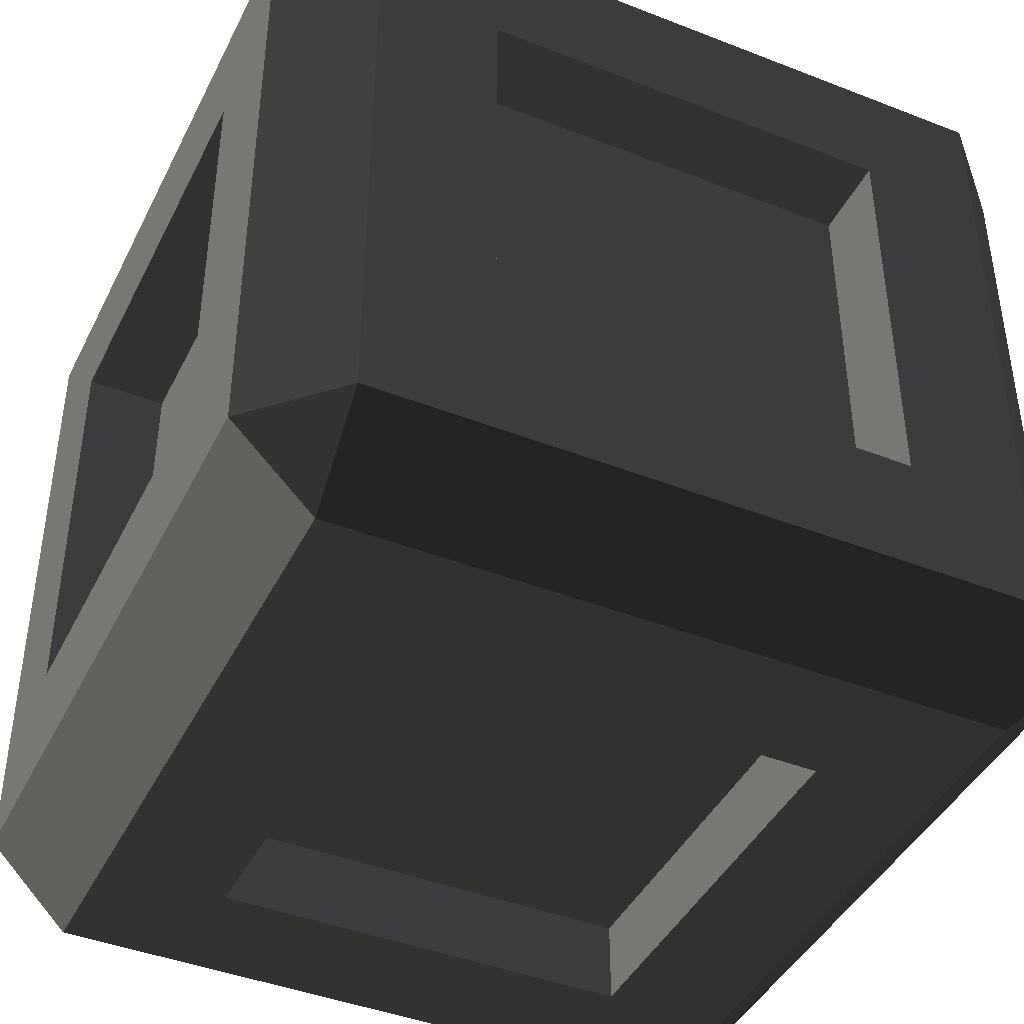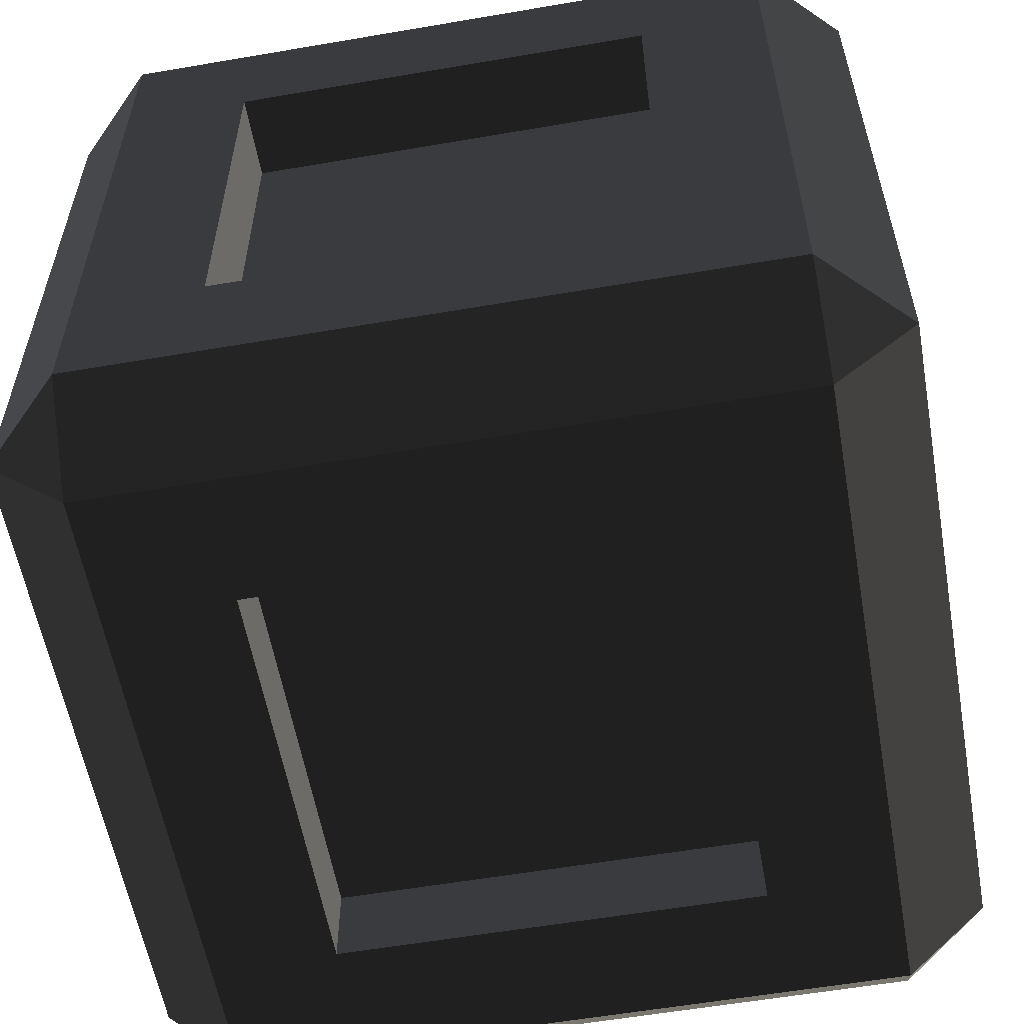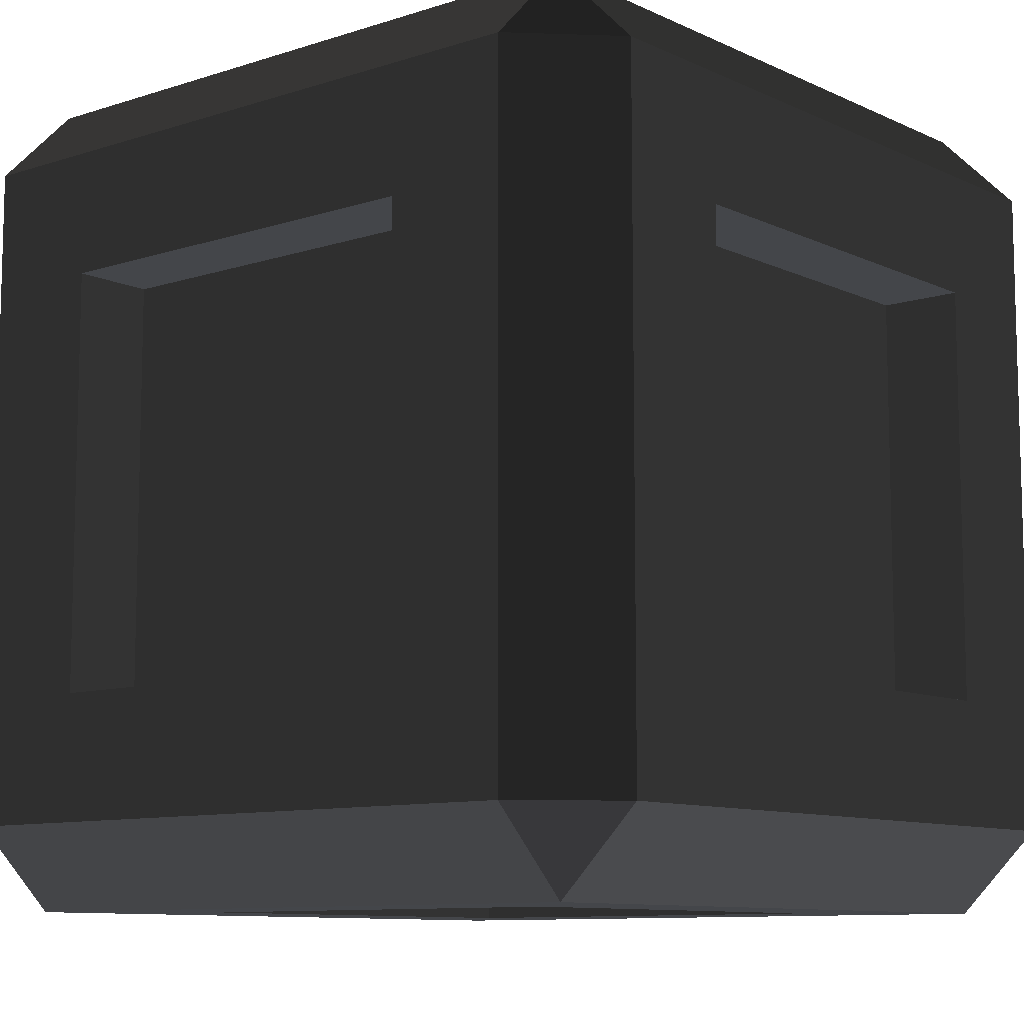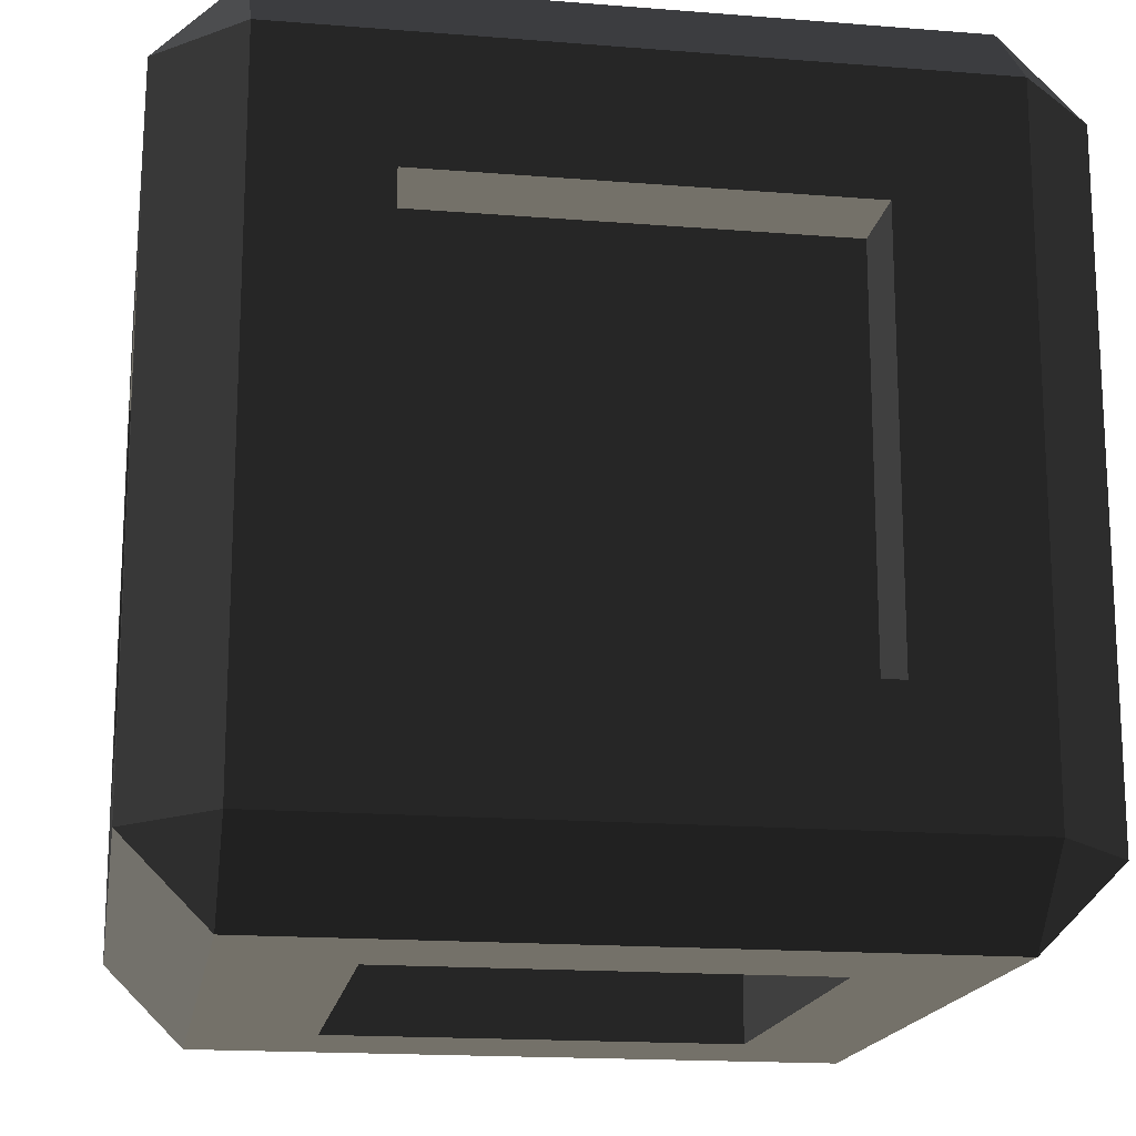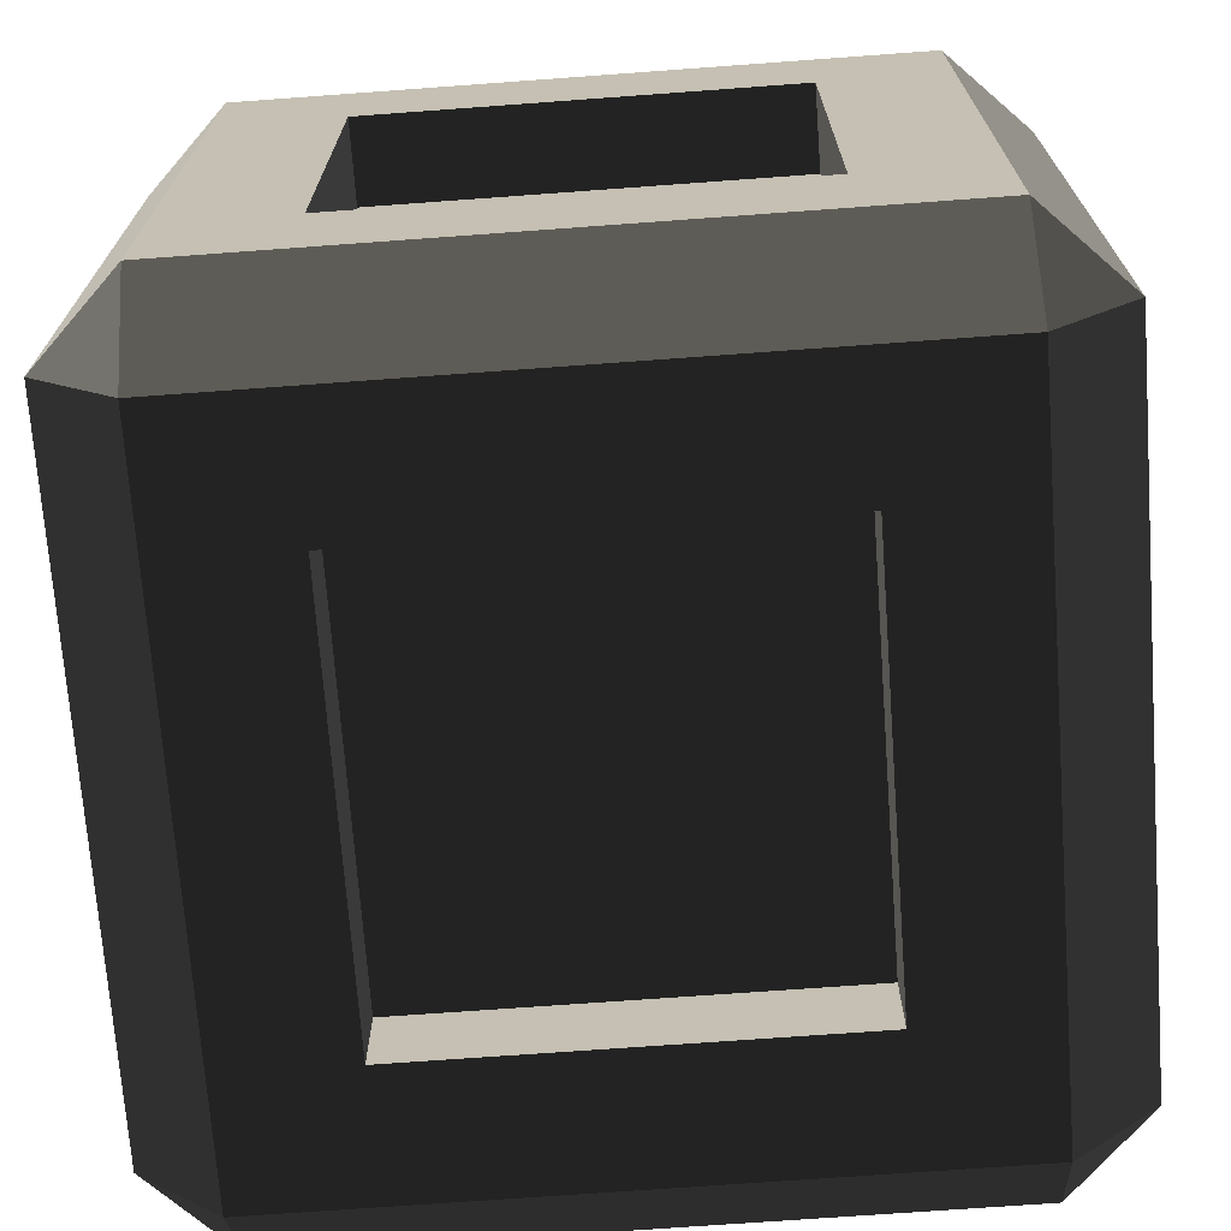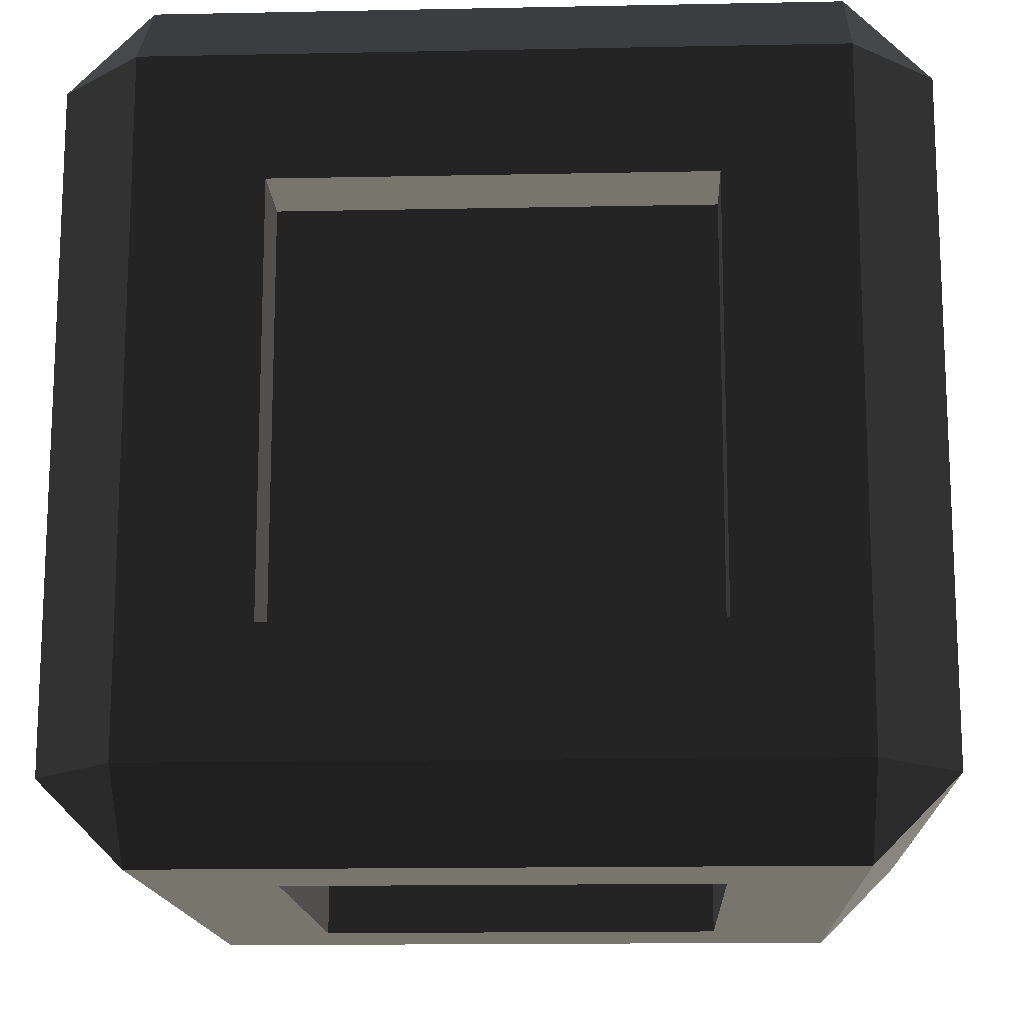
<metadata>
{"format":"obj","ext":"obj","renderer":"f3d","projection":"perspective","resolution":1024,"background":"white","views":[{"elev":-42.7,"azim":-115.0,"up":"+Z"},{"elev":-57.9,"azim":100.1,"up":"+Z"},{"elev":-9.7,"azim":-140.0,"up":"+Y"},{"elev":-17.0,"azim":80.8,"up":"+Z"},{"elev":-71.0,"azim":-175.8,"up":"+Z"},{"elev":-15.0,"azim":92.5,"up":"+Z"}]}
</metadata>
<code>
g stone_block
v 0.6537 0 -0.6537
v -0.6537 0 -0.6537
v 0.6537 0.2576 -0.6537
v -0.6537 0.2576 -0.6537
v 0.6537 0.2576 0.6537
v 0.6537 0 0.6537
v -0.6537 0 0.6537
v -0.6537 0.2576 0.6537
v 1.042 0 1.042
v -1.042 0 1.042
v 1.042 0.2576 1.3
v -1.042 0.2576 1.3
v -1.042 2.342 1.3
v -1.3 2.342 1.042
v -1.3 0.2576 1.042
v -0.6537 2.342 0.6537
v -0.6537 2.342 -0.6537
v 0.6537 2.342 0.6537
v 0.6537 2.342 -0.6537
v -1.042 2.342 -1.3
v 1.042 2.342 -1.3
v -1.042 2.6 -1.042
v 1.042 2.6 -1.042
v -1.042 2.6 1.042
v 1.042 2.342 1.3
v 1.042 2.6 1.042
v 1.3 2.342 1.042
v -1.3 0.2576 -1.042
v -1.042 0 -1.042
v -1.042 0.2576 -1.3
v 1.3 2.342 -1.042
v -1.3 2.342 -1.042
v 1.3 0.2576 1.042
v 1.042 0 -1.042
v 1.3 0.2576 -1.042
v 1.042 0.2576 -1.3
v 0.6537 0.6463 1.3
v 0.6537 1.954 1.3
v -0.6537 1.954 1.3
v -0.6537 0.6463 1.3
v 1.042 0.6463 0.6537
v 1.042 0.6463 -0.6537
v 1.3 0.6463 0.6537
v 1.3 0.6463 -0.6537
v 0.6537 1.954 -1.042
v 0.6537 0.6463 -1.042
v 0.6537 1.954 -1.3
v 0.6537 0.6463 -1.3
v -0.6537 1.954 -1.3
v -0.6537 1.954 -1.042
v 1.3 1.954 -0.6537
v 1.042 1.954 -0.6537
v -0.6537 0.6463 -1.042
v -0.6537 0.6463 -1.3
v 0.6537 2.6 -0.6537
v -0.6537 2.6 -0.6537
v 0.6537 2.6 0.6537
v 1.042 1.954 0.6537
v -0.6537 2.6 0.6537
v 1.3 1.954 0.6537
v 0.6537 0.6463 1.042
v -0.6537 0.6463 1.042
v 0.6537 1.954 1.042
v -0.6537 1.954 1.042
v -1.3 0.6463 0.6537
v -1.3 0.6463 -0.6537
v -1.042 0.6463 0.6537
v -1.042 0.6463 -0.6537
v -1.3 1.954 0.6537
v -1.042 1.954 0.6537
v -1.3 1.954 -0.6537
v -1.042 1.954 -0.6537
f 2 1 3
f 3 4 2
f 6 5 3
f 3 1 6
f 6 7 8
f 8 5 6
f 8 7 2
f 2 4 8
f 10 9 11
f 11 12 10
f 12 13 14
f 14 15 12
f 12 15 10
f 17 16 18
f 18 19 17
f 21 20 22
f 22 23 21
f 24 13 25
f 25 26 24
f 26 25 27
f 8 4 3
f 3 5 8
f 29 28 30
f 10 15 28
f 28 29 10
f 21 23 31
f 20 32 22
f 11 9 33
f 33 9 34
f 34 35 33
f 25 11 33
f 33 27 25
f 32 14 24
f 24 22 32
f 14 13 24
f 31 35 36
f 36 21 31
f 23 26 27
f 27 31 23
f 37 12 11
f 11 25 37
f 25 38 37
f 25 39 38
f 12 37 40
f 40 13 12
f 40 39 13
f 39 25 13
f 2 10 29
f 29 34 2
f 34 1 2
f 34 6 1
f 10 2 7
f 7 9 10
f 7 6 9
f 6 34 9
f 42 41 43
f 43 44 42
f 46 45 47
f 47 48 46
f 50 49 47
f 47 45 50
f 42 44 51
f 51 52 42
f 54 53 46
f 46 48 54
f 17 19 55
f 55 56 17
f 18 57 55
f 55 19 18
f 35 34 36
f 28 32 20
f 20 30 28
f 58 41 42
f 42 52 58
f 34 29 30
f 30 36 34
f 59 16 17
f 17 56 59
f 18 16 59
f 59 57 18
f 46 53 50
f 50 45 46
f 58 52 51
f 51 60 58
f 50 53 54
f 54 49 50
f 43 41 58
f 58 60 43
f 62 61 63
f 63 64 62
f 66 65 67
f 67 68 66
f 67 65 69
f 69 70 67
f 69 71 72
f 72 70 69
f 67 70 72
f 72 68 67
f 66 68 72
f 72 71 66
f 37 38 63
f 63 61 37
f 39 40 62
f 62 64 39
f 39 64 63
f 63 38 39
f 62 40 37
f 37 61 62
f 54 36 30
f 30 20 54
f 20 49 54
f 20 47 49
f 36 54 48
f 48 21 36
f 48 47 21
f 47 20 21
f 69 15 14
f 14 32 69
f 32 71 69
f 32 66 71
f 15 69 65
f 65 28 15
f 65 66 28
f 66 32 28
f 59 22 24
f 24 26 59
f 26 57 59
f 26 55 57
f 22 59 56
f 56 23 22
f 56 55 23
f 55 26 23
f 43 27 33
f 33 35 43
f 35 44 43
f 35 51 44
f 27 43 60
f 60 31 27
f 60 51 31
f 51 35 31

</code>
